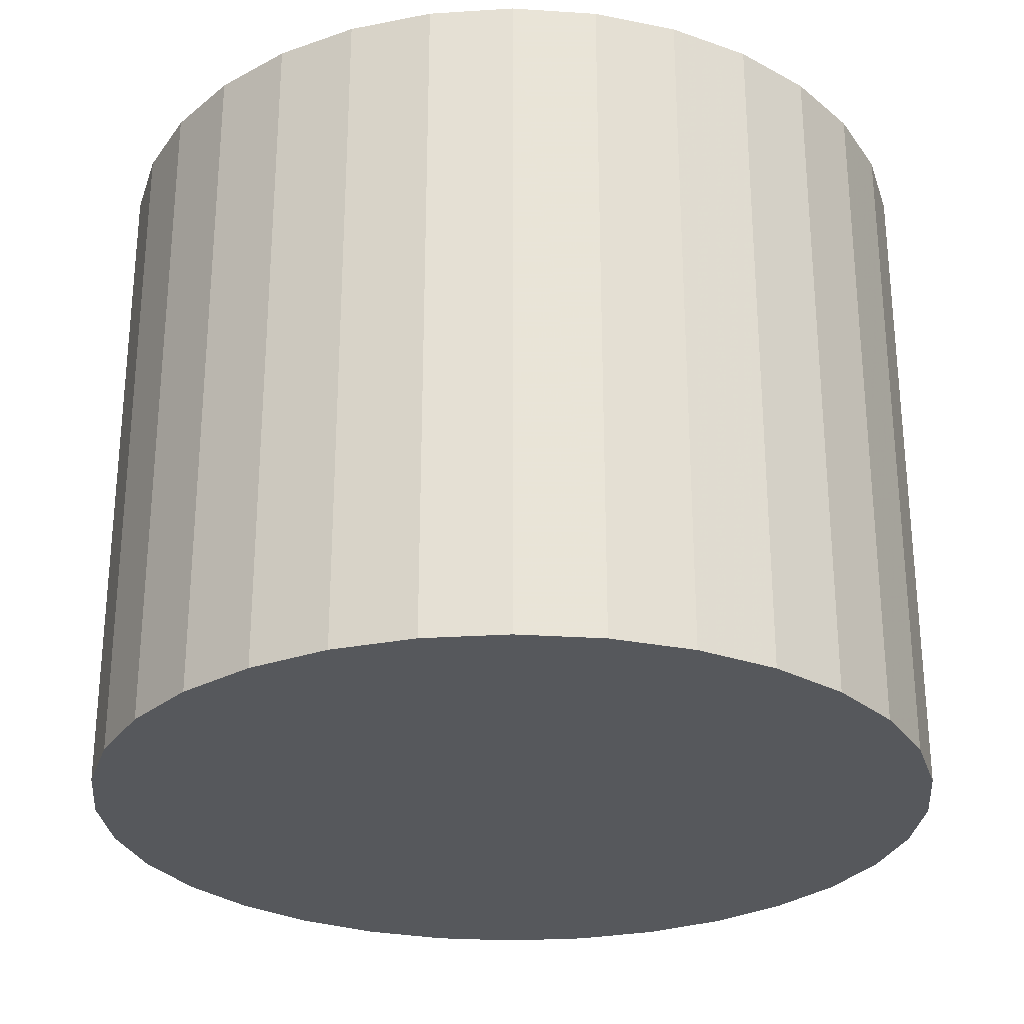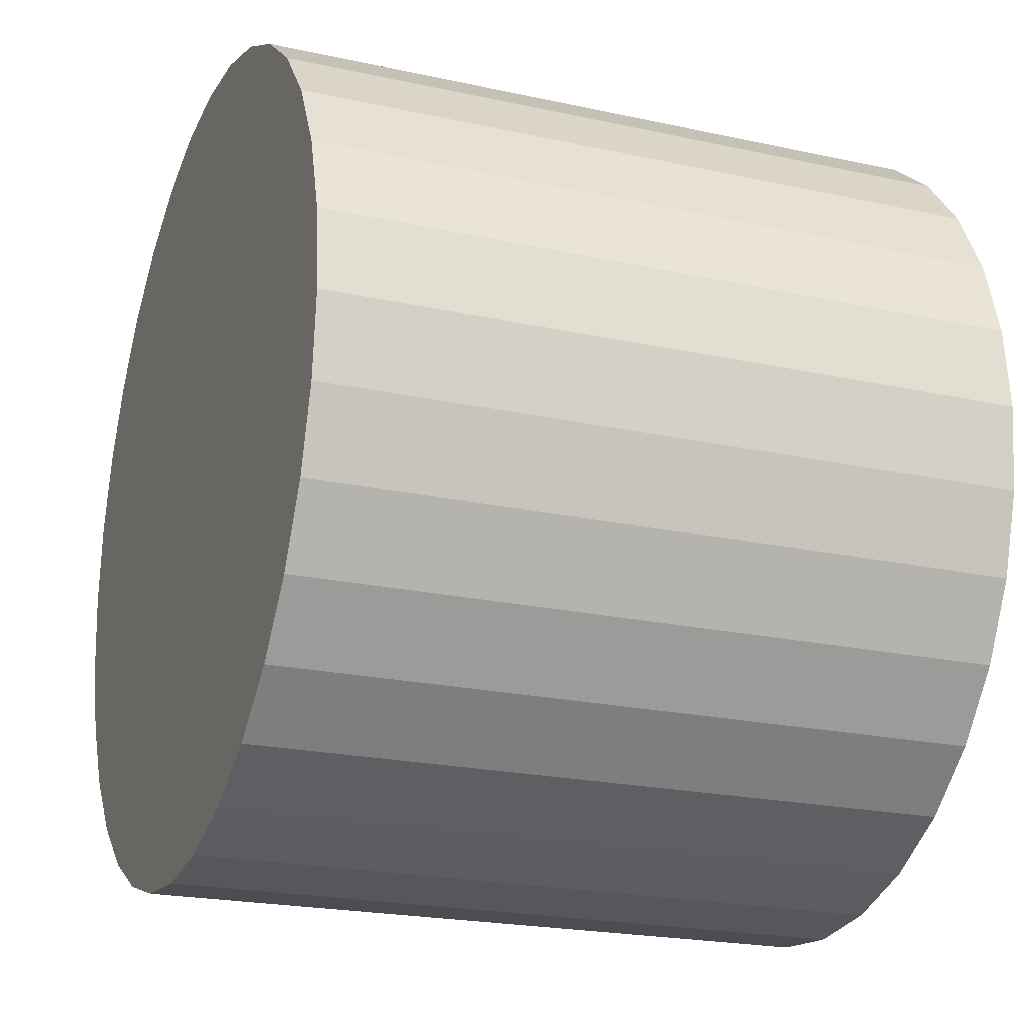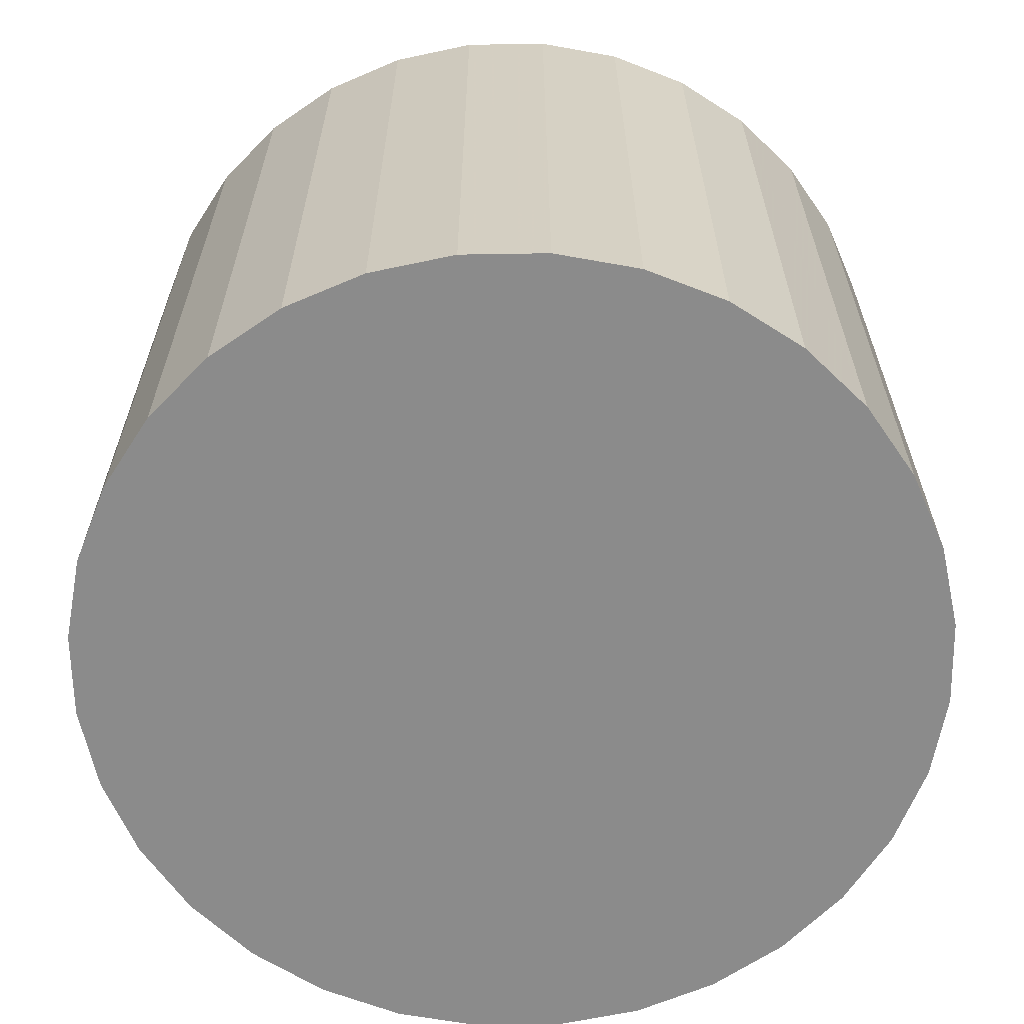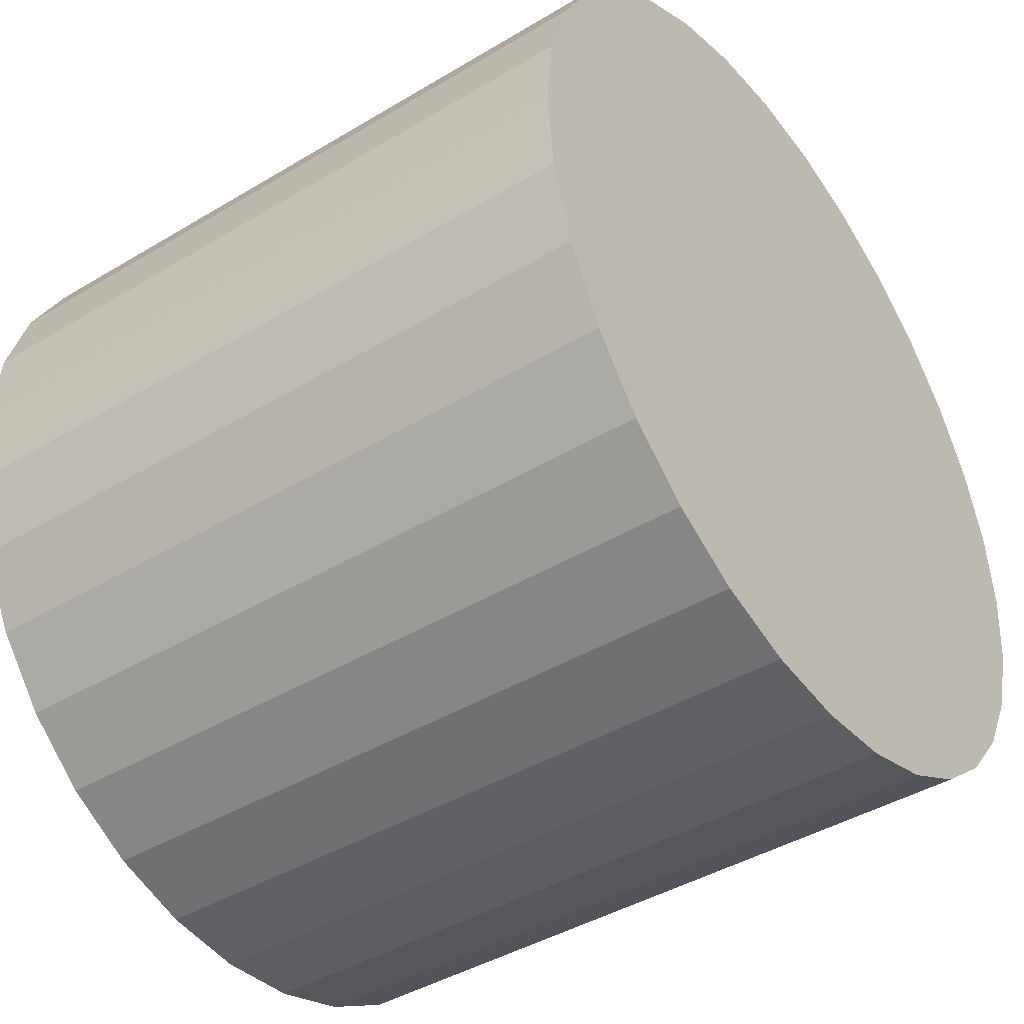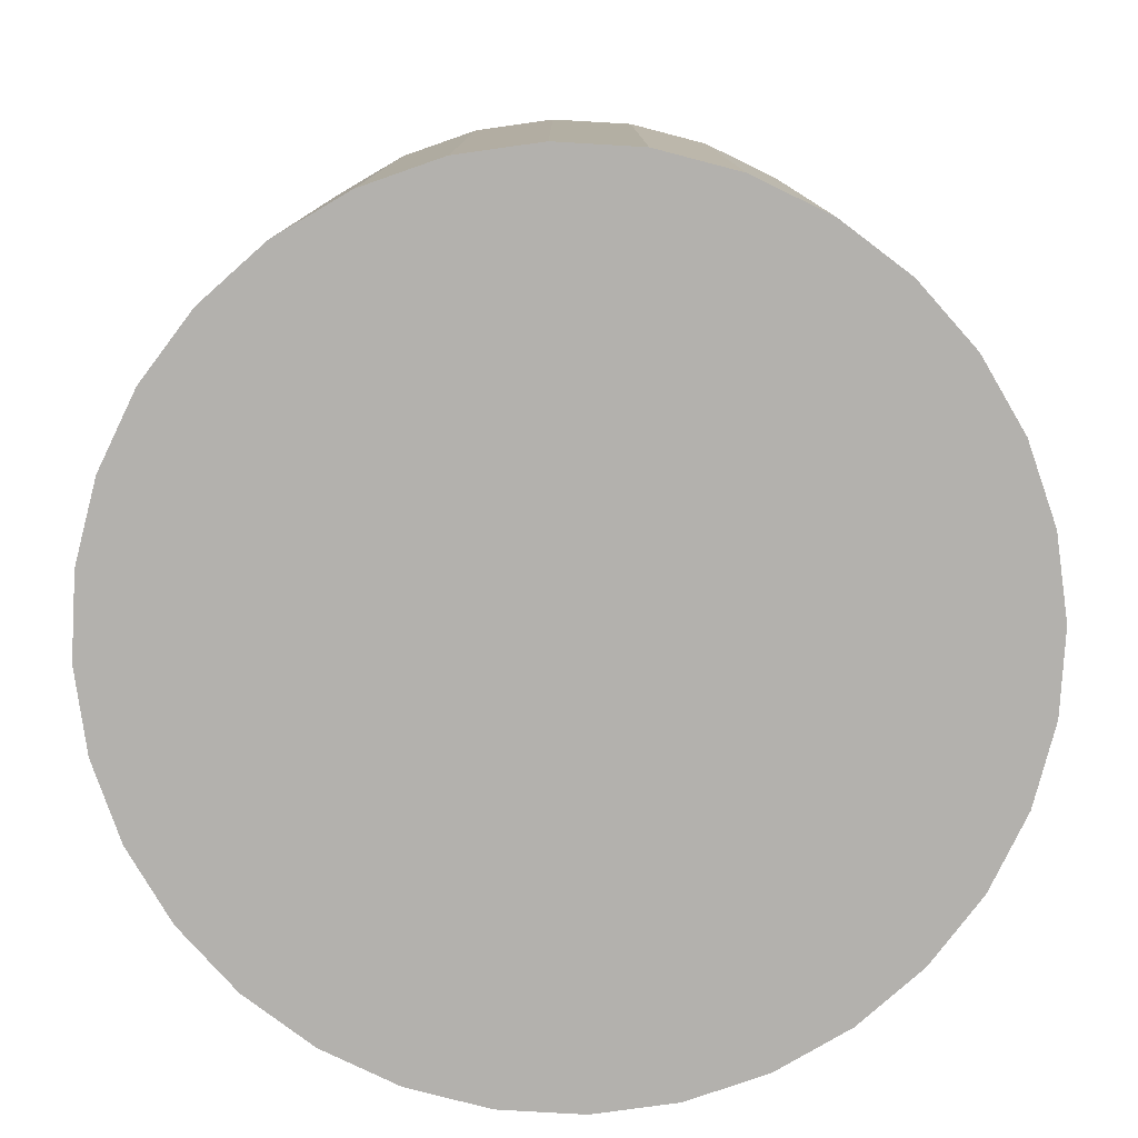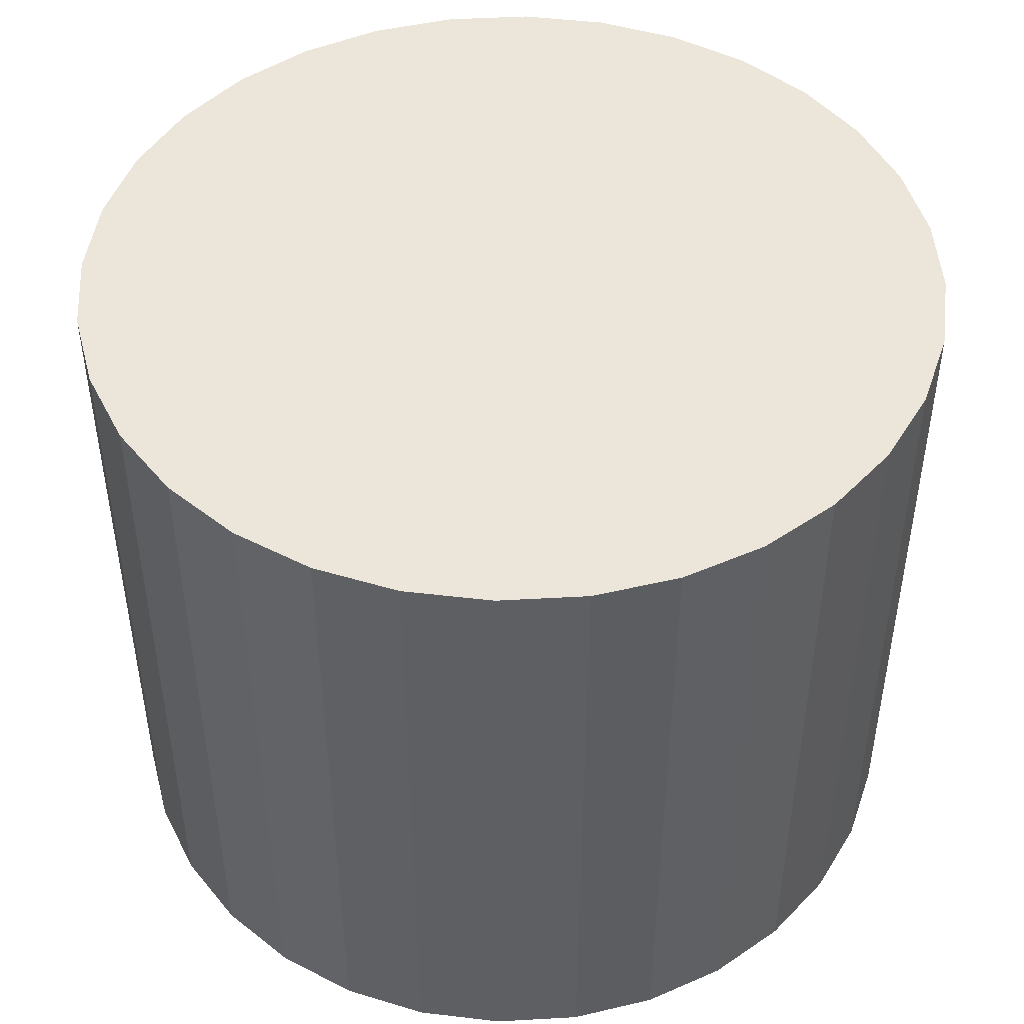
<metadata>
{"format":"obj","ext":"obj","renderer":"f3d","projection":"perspective","resolution":1024,"background":"white","views":[{"elev":-27.8,"azim":67.4,"up":"+Z"},{"elev":-21.6,"azim":68.8,"up":"+Y"},{"elev":-63.9,"azim":-117.2,"up":"+Z"},{"elev":-42.5,"azim":-54.3,"up":"+Y"},{"elev":-79.2,"azim":114.8,"up":"+Z"},{"elev":47.1,"azim":92.0,"up":"+Z"}]}
</metadata>
<code>
v 0 0 -0.01724
v 0.02128 0 -0.01724
v 0.02128 0 0.01724
v 0 0 0.01724
v 0.02087 0.004152 -0.01724
v 0.02087 0.004152 0.01724
v 0.01966 0.008144 -0.01724
v 0.01966 0.008144 0.01724
v 0.0177 0.01182 -0.01724
v 0.0177 0.01182 0.01724
v 0.01505 0.01505 -0.01724
v 0.01505 0.01505 0.01724
v 0.01182 0.0177 -0.01724
v 0.01182 0.0177 0.01724
v 0.008144 0.01966 -0.01724
v 0.008144 0.01966 0.01724
v 0.004152 0.02087 -0.01724
v 0.004152 0.02087 0.01724
v 0 0.02128 -0.01724
v 0 0.02128 0.01724
v -0.004152 0.02087 -0.01724
v -0.004152 0.02087 0.01724
v -0.008144 0.01966 -0.01724
v -0.008144 0.01966 0.01724
v -0.01182 0.0177 -0.01724
v -0.01182 0.0177 0.01724
v -0.01505 0.01505 -0.01724
v -0.01505 0.01505 0.01724
v -0.0177 0.01182 -0.01724
v -0.0177 0.01182 0.01724
v -0.01966 0.008144 -0.01724
v -0.01966 0.008144 0.01724
v -0.02087 0.004152 -0.01724
v -0.02087 0.004152 0.01724
v -0.02128 0 -0.01724
v -0.02128 0 0.01724
v -0.02087 -0.004152 -0.01724
v -0.02087 -0.004152 0.01724
v -0.01966 -0.008144 -0.01724
v -0.01966 -0.008144 0.01724
v -0.0177 -0.01182 -0.01724
v -0.0177 -0.01182 0.01724
v -0.01505 -0.01505 -0.01724
v -0.01505 -0.01505 0.01724
v -0.01182 -0.0177 -0.01724
v -0.01182 -0.0177 0.01724
v -0.008144 -0.01966 -0.01724
v -0.008144 -0.01966 0.01724
v -0.004152 -0.02087 -0.01724
v -0.004152 -0.02087 0.01724
v -0 -0.02128 -0.01724
v -0 -0.02128 0.01724
v 0.004152 -0.02087 -0.01724
v 0.004152 -0.02087 0.01724
v 0.008144 -0.01966 -0.01724
v 0.008144 -0.01966 0.01724
v 0.01182 -0.0177 -0.01724
v 0.01182 -0.0177 0.01724
v 0.01505 -0.01505 -0.01724
v 0.01505 -0.01505 0.01724
v 0.0177 -0.01182 -0.01724
v 0.0177 -0.01182 0.01724
v 0.01966 -0.008144 -0.01724
v 0.01966 -0.008144 0.01724
v 0.02087 -0.004152 -0.01724
v 0.02087 -0.004152 0.01724
f 2 1 5
f 2 5 3
f 3 5 6
f 3 6 4
f 5 1 7
f 5 7 6
f 6 7 8
f 6 8 4
f 7 1 9
f 7 9 8
f 8 9 10
f 8 10 4
f 9 1 11
f 9 11 10
f 10 11 12
f 10 12 4
f 11 1 13
f 11 13 12
f 12 13 14
f 12 14 4
f 13 1 15
f 13 15 14
f 14 15 16
f 14 16 4
f 15 1 17
f 15 17 16
f 16 17 18
f 16 18 4
f 17 1 19
f 17 19 18
f 18 19 20
f 18 20 4
f 19 1 21
f 19 21 20
f 20 21 22
f 20 22 4
f 21 1 23
f 21 23 22
f 22 23 24
f 22 24 4
f 23 1 25
f 23 25 24
f 24 25 26
f 24 26 4
f 25 1 27
f 25 27 26
f 26 27 28
f 26 28 4
f 27 1 29
f 27 29 28
f 28 29 30
f 28 30 4
f 29 1 31
f 29 31 30
f 30 31 32
f 30 32 4
f 31 1 33
f 31 33 32
f 32 33 34
f 32 34 4
f 33 1 35
f 33 35 34
f 34 35 36
f 34 36 4
f 35 1 37
f 35 37 36
f 36 37 38
f 36 38 4
f 37 1 39
f 37 39 38
f 38 39 40
f 38 40 4
f 39 1 41
f 39 41 40
f 40 41 42
f 40 42 4
f 41 1 43
f 41 43 42
f 42 43 44
f 42 44 4
f 43 1 45
f 43 45 44
f 44 45 46
f 44 46 4
f 45 1 47
f 45 47 46
f 46 47 48
f 46 48 4
f 47 1 49
f 47 49 48
f 48 49 50
f 48 50 4
f 49 1 51
f 49 51 50
f 50 51 52
f 50 52 4
f 51 1 53
f 51 53 52
f 52 53 54
f 52 54 4
f 53 1 55
f 53 55 54
f 54 55 56
f 54 56 4
f 55 1 57
f 55 57 56
f 56 57 58
f 56 58 4
f 57 1 59
f 57 59 58
f 58 59 60
f 58 60 4
f 59 1 61
f 59 61 60
f 60 61 62
f 60 62 4
f 61 1 63
f 61 63 62
f 62 63 64
f 62 64 4
f 63 1 65
f 63 65 64
f 64 65 66
f 64 66 4
f 65 1 2
f 65 2 66
f 66 2 3
f 66 3 4

</code>
